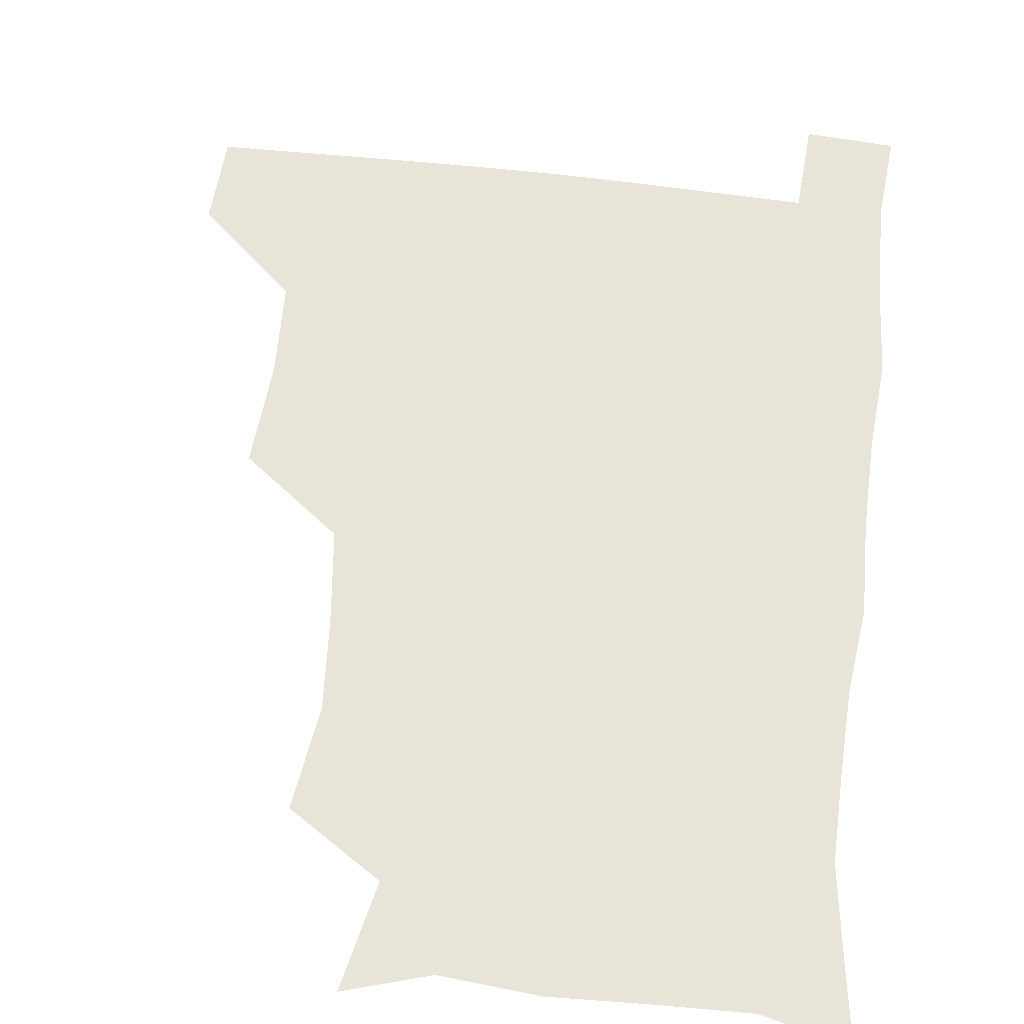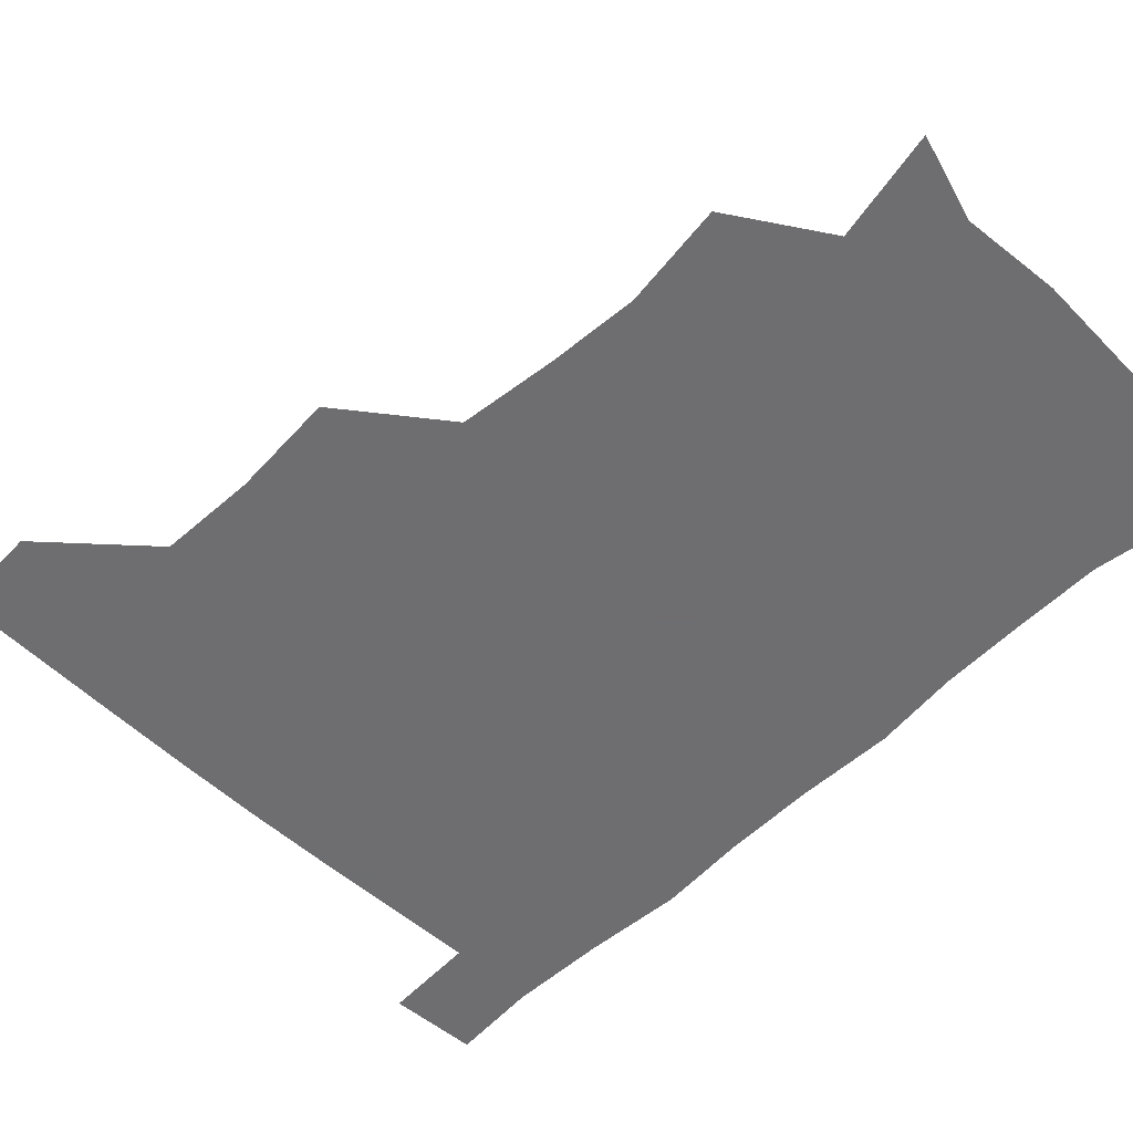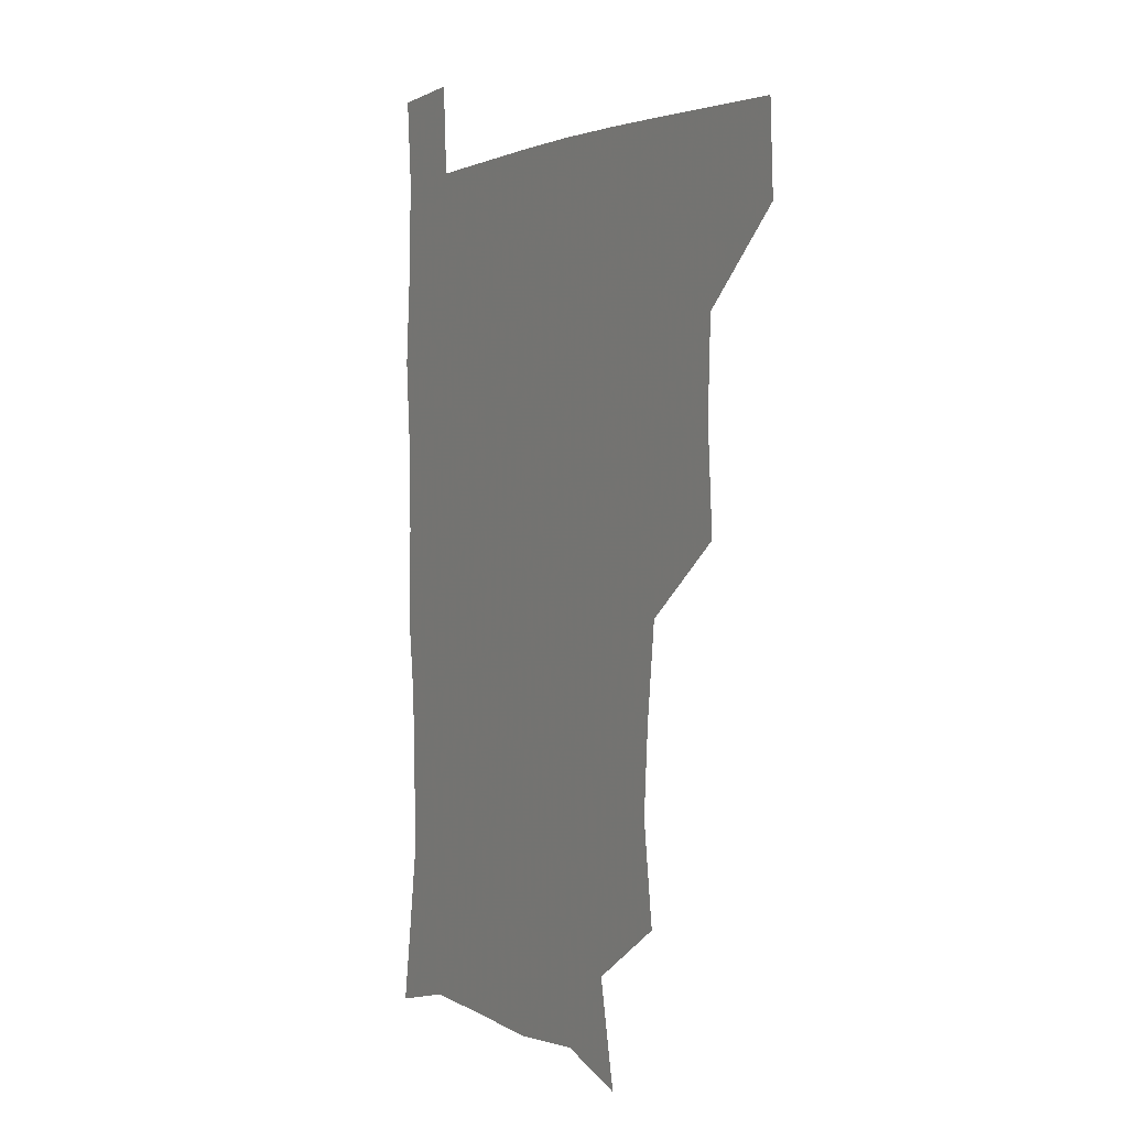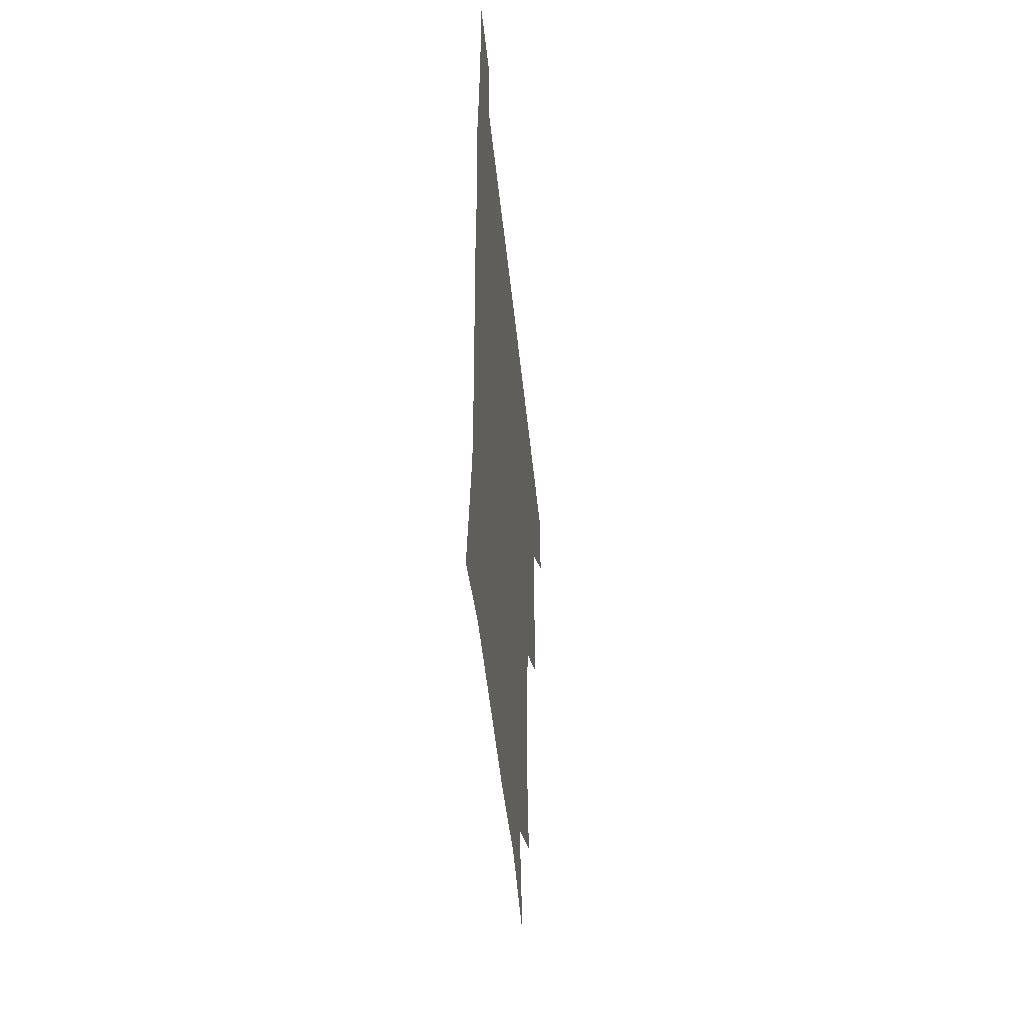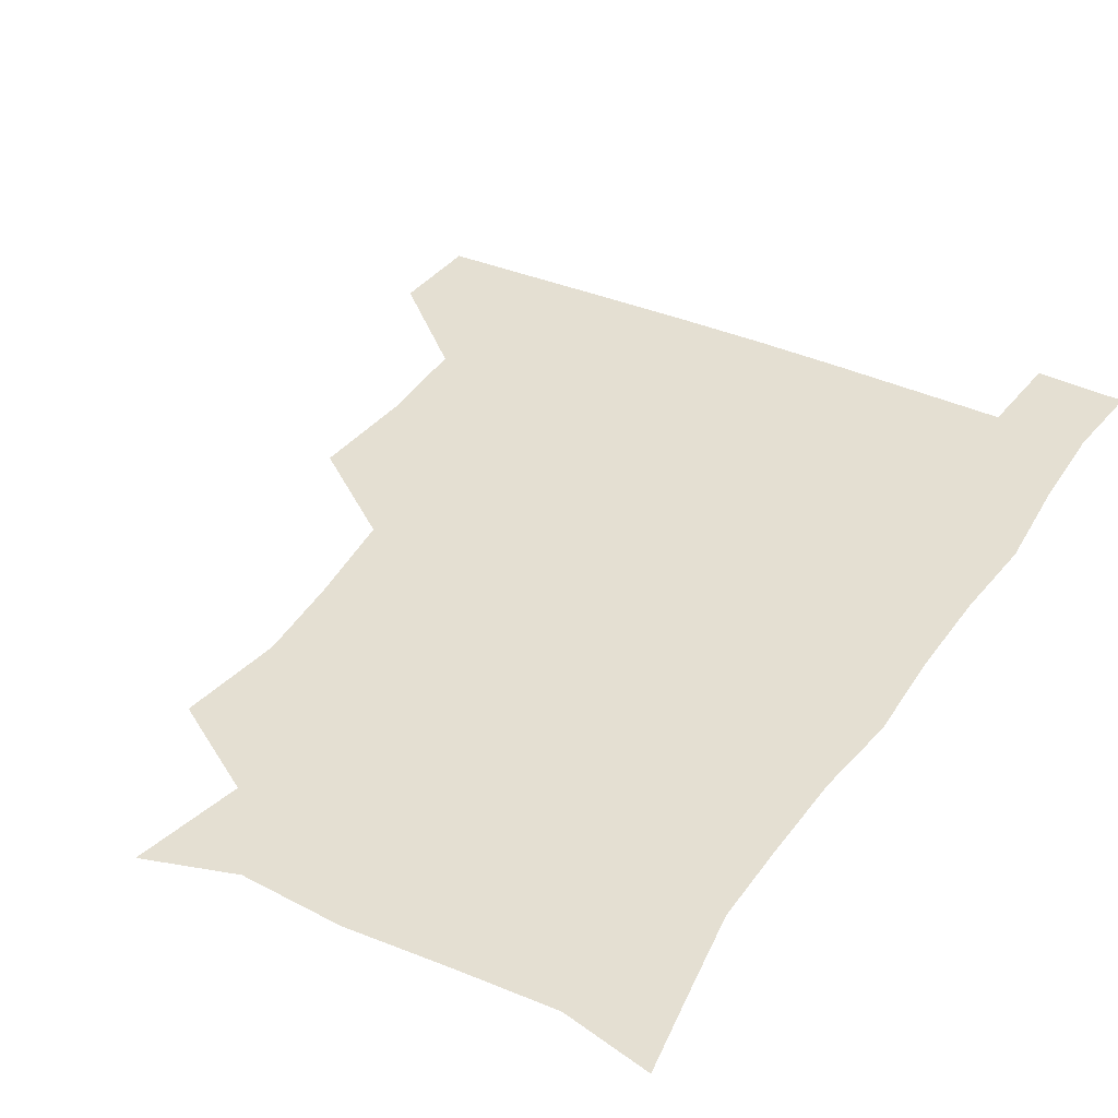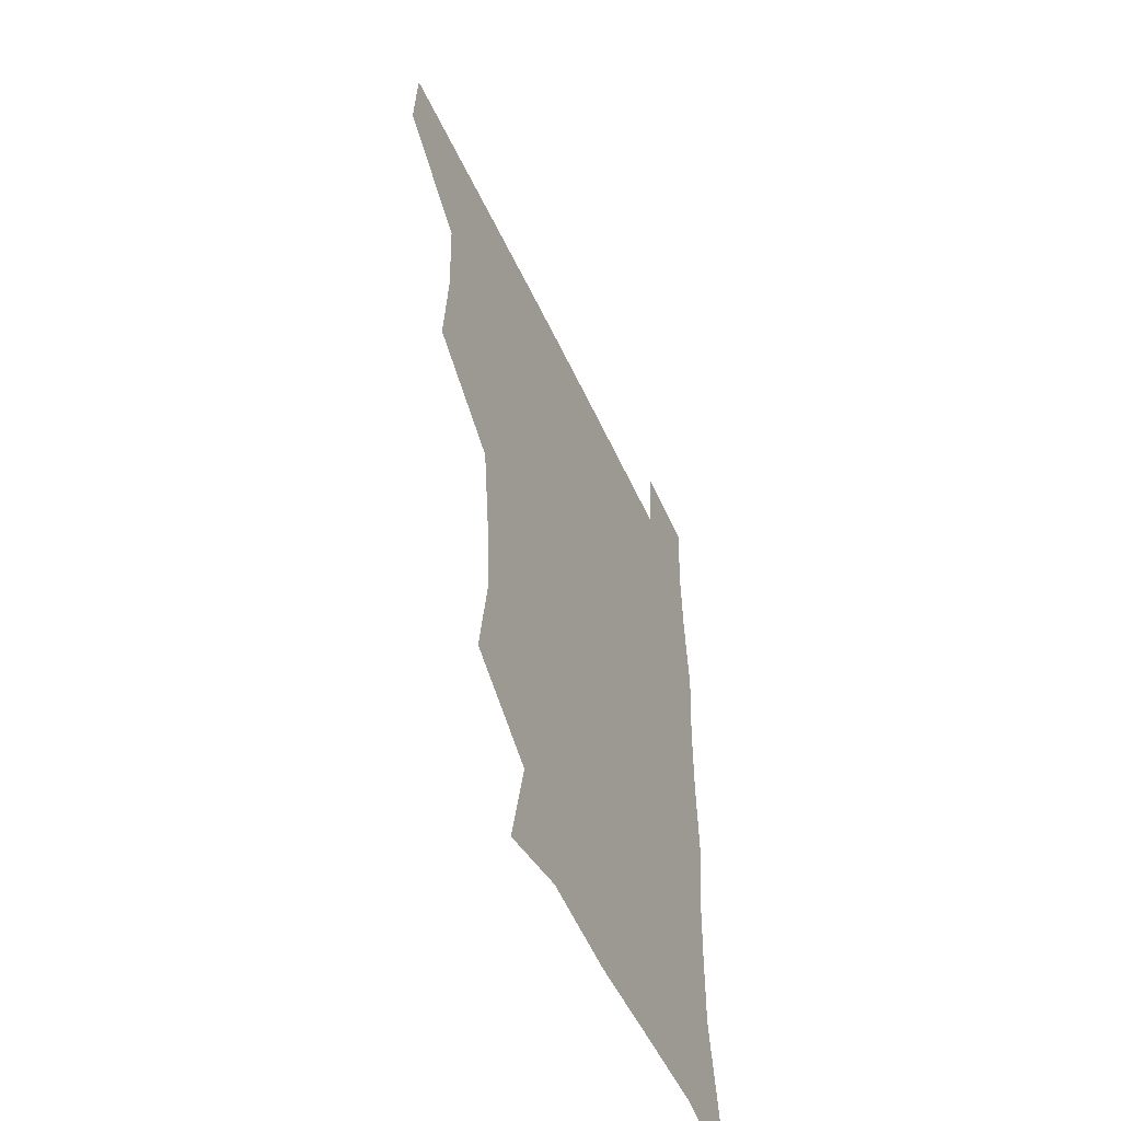
<metadata>
{"format":"obj","ext":"obj","renderer":"f3d","projection":"perspective","resolution":1024,"background":"white","views":[{"elev":60.7,"azim":6.9,"up":"+Z"},{"elev":-54.4,"azim":-44.8,"up":"+Z"},{"elev":2.1,"azim":-119.4,"up":"+Y"},{"elev":-50.4,"azim":95.9,"up":"+Y"},{"elev":37.1,"azim":29.8,"up":"+Z"},{"elev":-54.6,"azim":-65.4,"up":"+Y"}]}
</metadata>
<code>
v 480 479.7 0
v 481.5 510.1 0
v 511.8 381.3 0
v 514.2 417.2 0
v 513 449.8 0
v 513 480.7 0
v 511.7 510.8 0
v 546.2 257.9 0
v 550.9 292.7 0
v 548.8 323 0
v 545 355.9 0
v 544.5 391.5 0
v 543.2 421.1 0
v 543.5 452.2 0
v 542.6 481.3 0
v 541.2 511.5 0
v 570.2 201.3 0
v 577.7 237.5 0
v 576 270.2 0
v 577.9 305 0
v 575.6 333.2 0
v 573.7 363.1 0
v 573.8 395.5 0
v 573.7 424.9 0
v 573.4 453.2 0
v 573 481.2 0
v 570.8 512 0
v 598.5 209.9 0
v 603.7 243.7 0
v 603.4 273.3 0
v 603.6 308.4 0
v 602.7 336.4 0
v 602.3 367.4 0
v 602 396.6 0
v 602.1 425.5 0
v 602 453.5 0
v 602 481.5 0
v 600.3 512.1 0
v 631.5 207.2 0
v 631.2 245.8 0
v 631.1 277.4 0
v 630.3 308.7 0
v 629.9 339.6 0
v 629.8 367.9 0
v 629.7 397.4 0
v 629.9 427.5 0
v 630.5 453.9 0
v 630.9 481.7 0
v 629.8 511.6 0
v 665.3 208.7 0
v 660 244 0
v 658 276.5 0
v 656.7 309.3 0
v 657 338.2 0
v 657.5 366.5 0
v 657.9 395.3 0
v 657.5 426 0
v 658.2 454.2 0
v 659 482.4 0
v 660.3 510.7 0
v 695.8 209.6 0
v 687.2 243.8 0
v 684.6 274.2 0
v 684.8 303.5 0
v 684.2 334.3 0
v 684.9 363.9 0
v 685 393.7 0
v 685.2 423.6 0
v 686.5 452.4 0
v 686.7 481.9 0
v 689.1 509.8 0
v 690.9 541.3 0
v 724.7 202.6 0
v 720.6 229.5 0
v 716 260.1 0
v 716.4 289 0
v 717.4 319.1 0
v 720.7 348.2 0
v 719.6 380.3 0
v 720.1 412.1 0
v 722.2 442.8 0
v 719.7 476.3 0
v 718.7 509.6 0
v 721 539.5 0
f 5 6 1
f 1 6 2
f 6 7 2
f 11 12 3
f 3 12 4
f 12 13 4
f 4 13 5
f 13 14 5
f 5 14 6
f 14 15 6
f 6 15 7
f 15 16 7
f 18 19 8
f 8 19 9
f 19 20 9
f 9 20 10
f 20 21 10
f 10 21 11
f 21 22 11
f 11 22 12
f 22 23 12
f 12 23 13
f 23 24 13
f 13 24 14
f 24 25 14
f 14 25 15
f 25 26 15
f 15 26 16
f 26 27 16
f 17 28 18
f 28 29 18
f 18 29 19
f 29 30 19
f 19 30 20
f 30 31 20
f 20 31 21
f 31 32 21
f 21 32 22
f 32 33 22
f 22 33 23
f 33 34 23
f 23 34 24
f 34 35 24
f 24 35 25
f 35 36 25
f 25 36 26
f 36 37 26
f 26 37 27
f 37 38 27
f 28 39 29
f 39 40 29
f 29 40 30
f 40 41 30
f 30 41 31
f 41 42 31
f 31 42 32
f 42 43 32
f 32 43 33
f 43 44 33
f 33 44 34
f 44 45 34
f 34 45 35
f 45 46 35
f 35 46 36
f 46 47 36
f 36 47 37
f 47 48 37
f 37 48 38
f 48 49 38
f 39 50 40
f 50 51 40
f 40 51 41
f 51 52 41
f 41 52 42
f 52 53 42
f 42 53 43
f 53 54 43
f 43 54 44
f 54 55 44
f 44 55 45
f 55 56 45
f 45 56 46
f 56 57 46
f 46 57 47
f 57 58 47
f 47 58 48
f 58 59 48
f 48 59 49
f 59 60 49
f 50 61 51
f 61 62 51
f 51 62 52
f 62 63 52
f 52 63 53
f 63 64 53
f 53 64 54
f 64 65 54
f 54 65 55
f 65 66 55
f 55 66 56
f 66 67 56
f 56 67 57
f 67 68 57
f 57 68 58
f 68 69 58
f 58 69 59
f 69 70 59
f 59 70 60
f 70 71 60
f 61 73 62
f 73 74 62
f 62 74 63
f 74 75 63
f 63 75 64
f 75 76 64
f 64 76 65
f 76 77 65
f 65 77 66
f 77 78 66
f 66 78 67
f 78 79 67
f 67 79 68
f 79 80 68
f 68 80 69
f 80 81 69
f 69 81 70
f 81 82 70
f 70 82 71
f 82 83 71
f 71 83 72
f 83 84 72

</code>
